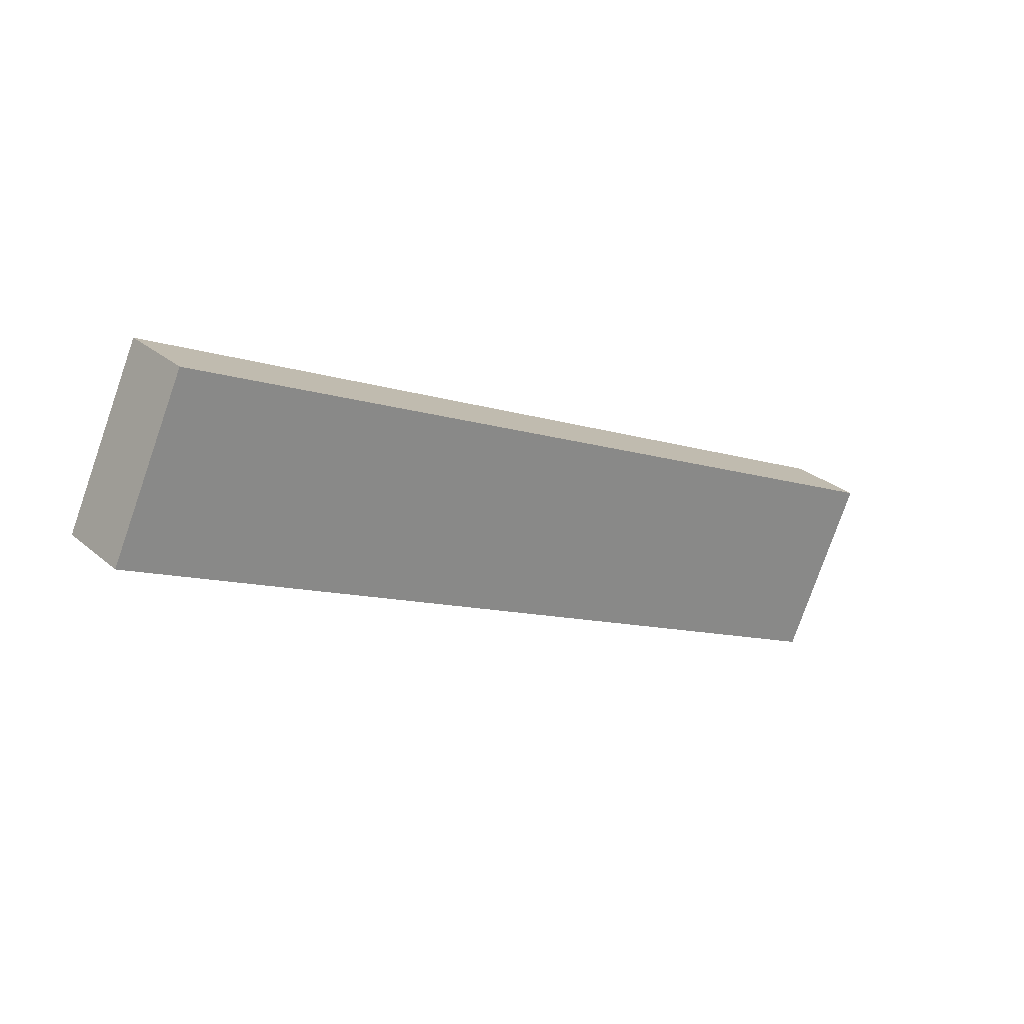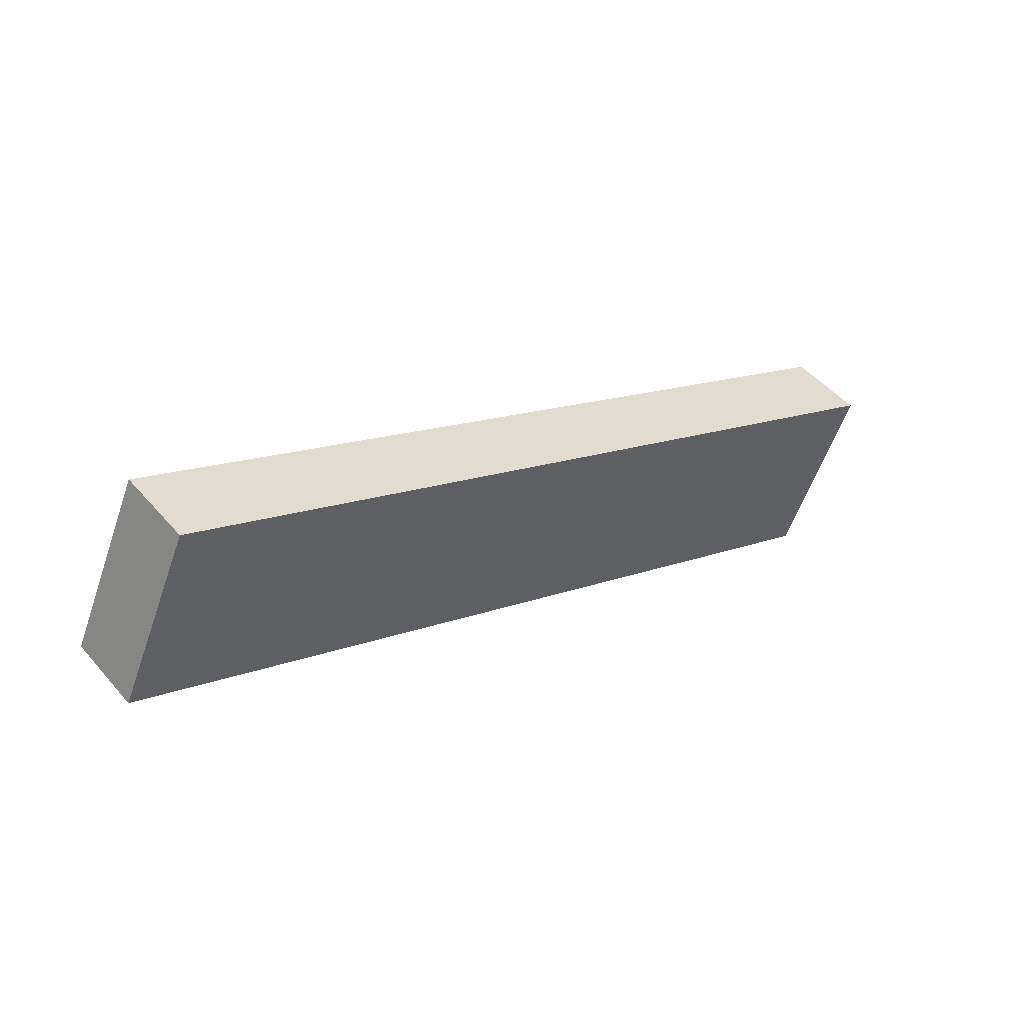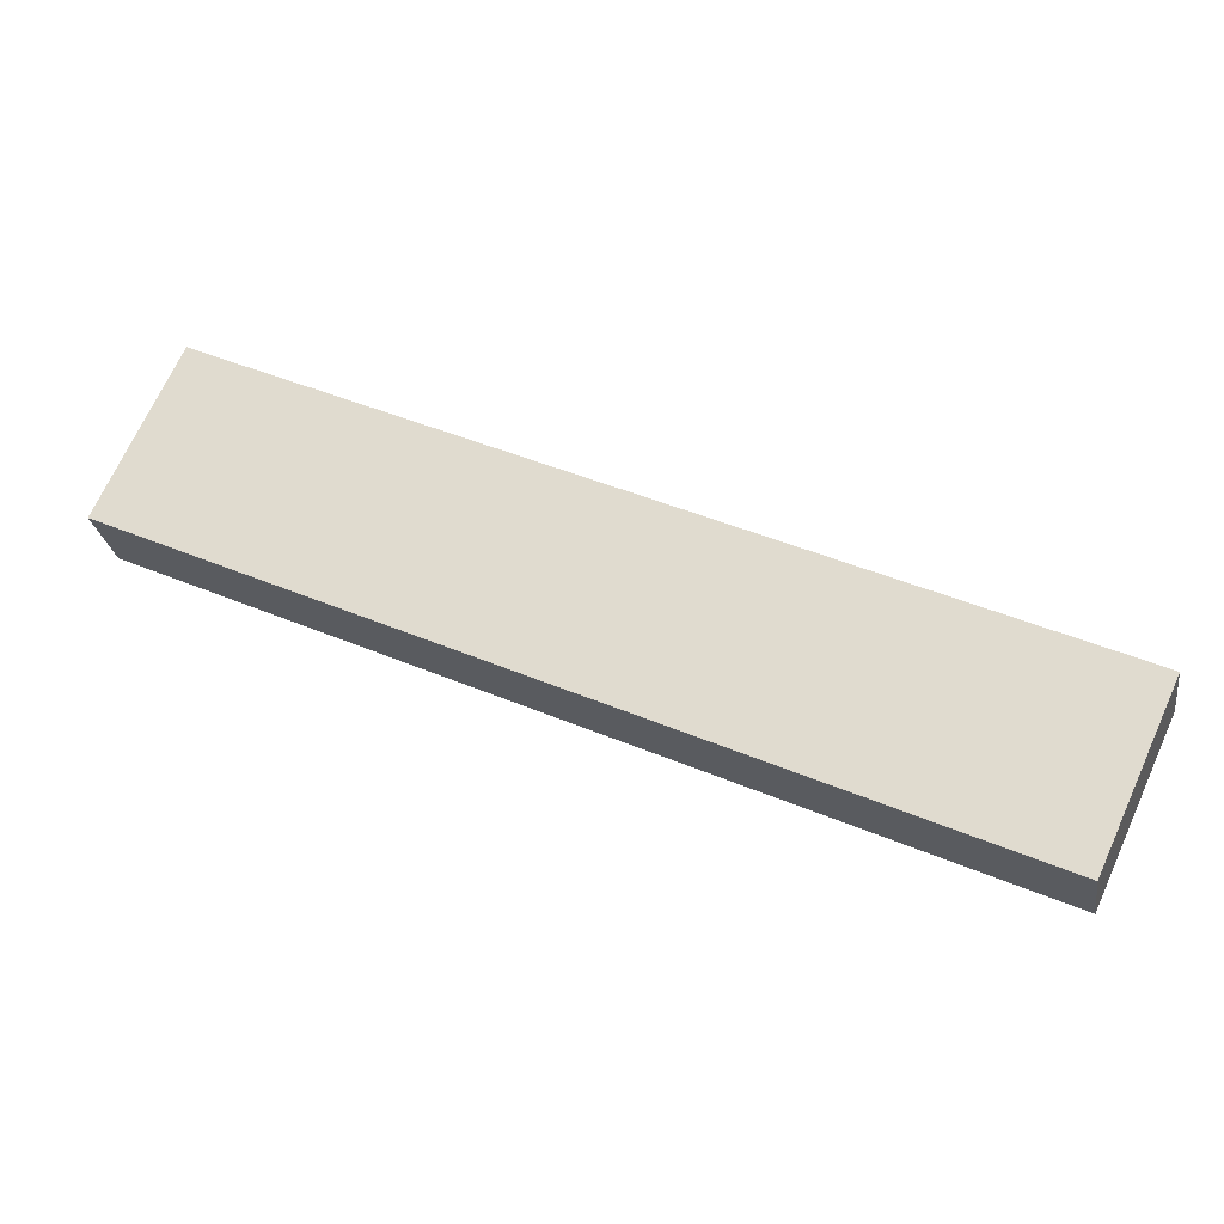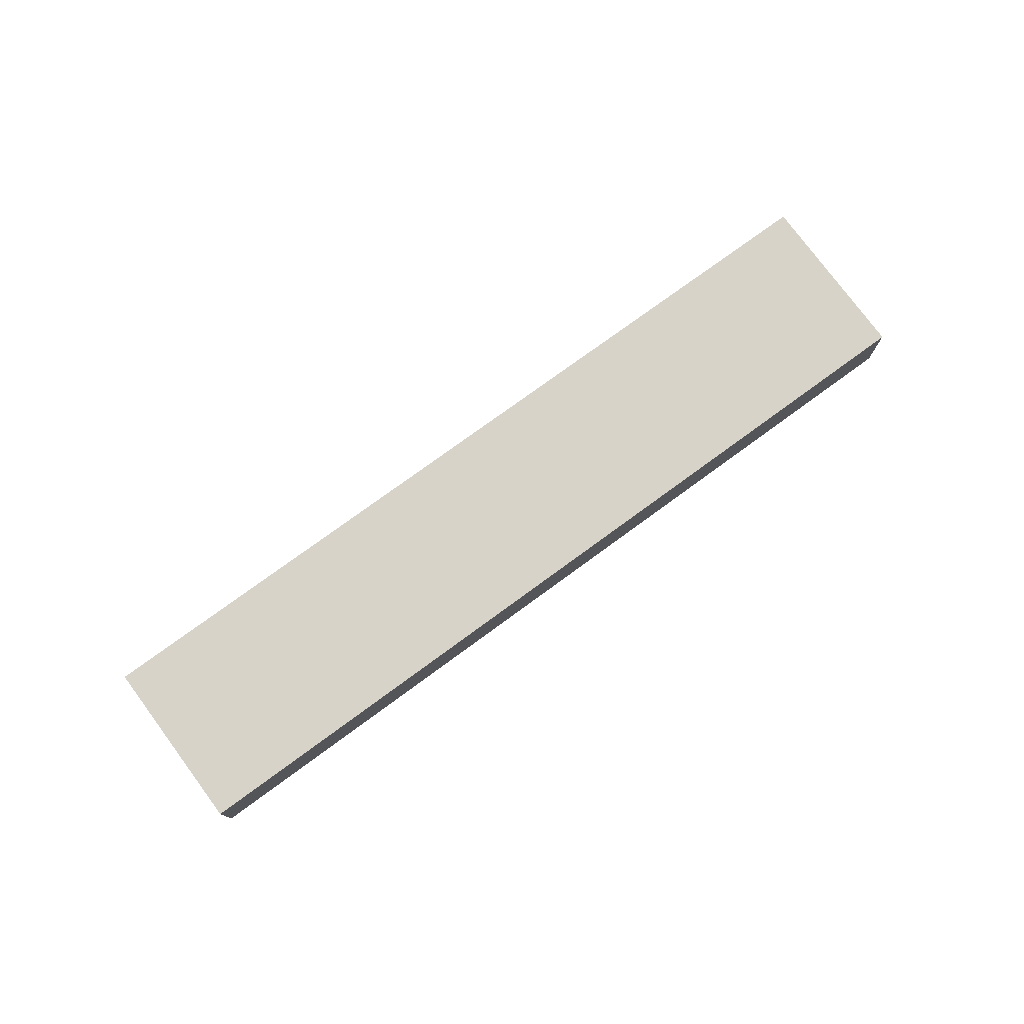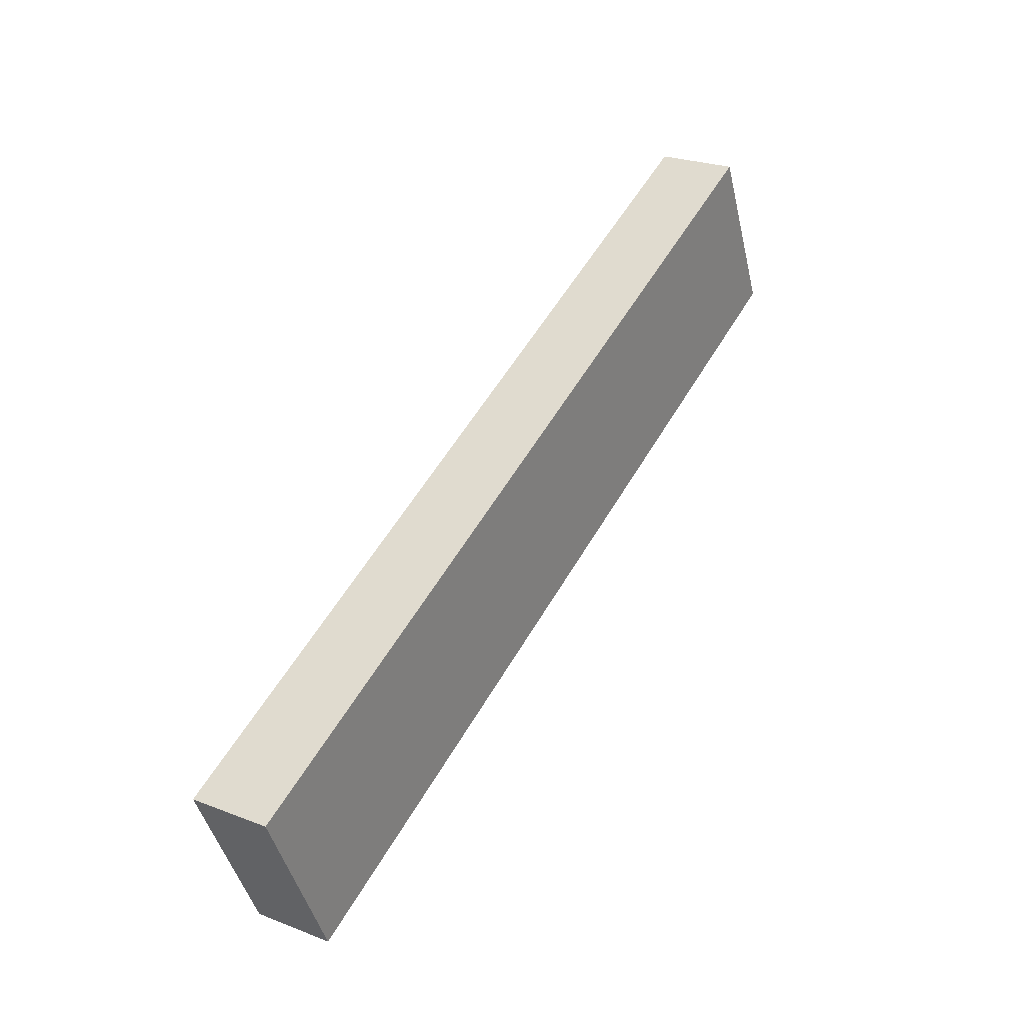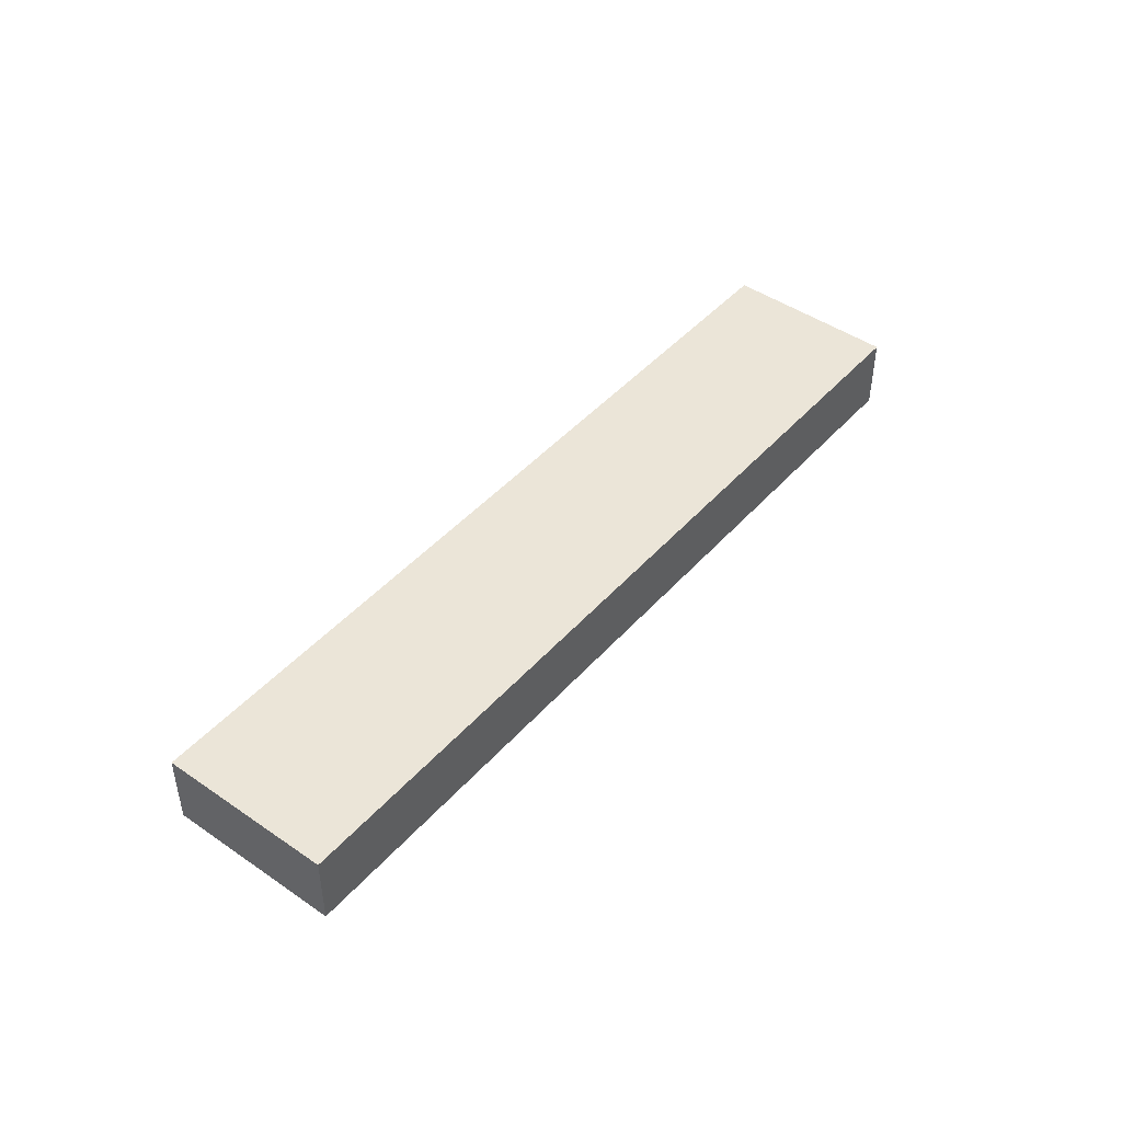
<metadata>
{"format":"obj","ext":"obj","renderer":"f3d","projection":"perspective","resolution":1024,"background":"white","views":[{"elev":27.3,"azim":-37.8,"up":"+Z"},{"elev":48.3,"azim":-38.6,"up":"+Z"},{"elev":-25.4,"azim":8.9,"up":"+Z"},{"elev":77.0,"azim":168.2,"up":"+Y"},{"elev":25.0,"azim":122.1,"up":"+Z"},{"elev":45.7,"azim":153.1,"up":"+Y"}]}
</metadata>
<code>
v  2.825 2.945 6.166
v  27.26 2.945 -12.34
v  0 2.945 1.803e-16
v  27.26 2.945 -4.827
v  33.8 2.945 -7.772
v  29.92 2.945 -13.55
v  30.93 2.945 -14
v  30.93 8.575e-16 -14
v  29.92 8.295e-16 -13.55
v  27.26 7.557e-16 -12.34
v  0 0 0
v  2.825 -3.776e-16 6.166
v  27.26 2.956e-16 -4.827
v  33.8 4.759e-16 -7.772
g defaultobject
f 1 2 3
f 2 1 4
f 2 4 5
f 2 5 6
f 6 5 7
f 8 6 7
f 6 8 2
f 2 8 9
f 2 9 10
f 2 10 3
f 3 10 11
f 11 1 3
f 1 11 12
f 12 4 1
f 4 12 13
f 4 13 5
f 5 13 14
f 14 7 5
f 7 14 8
f 10 12 11
f 12 10 13
f 13 10 14
f 14 10 9
f 14 9 8

</code>
